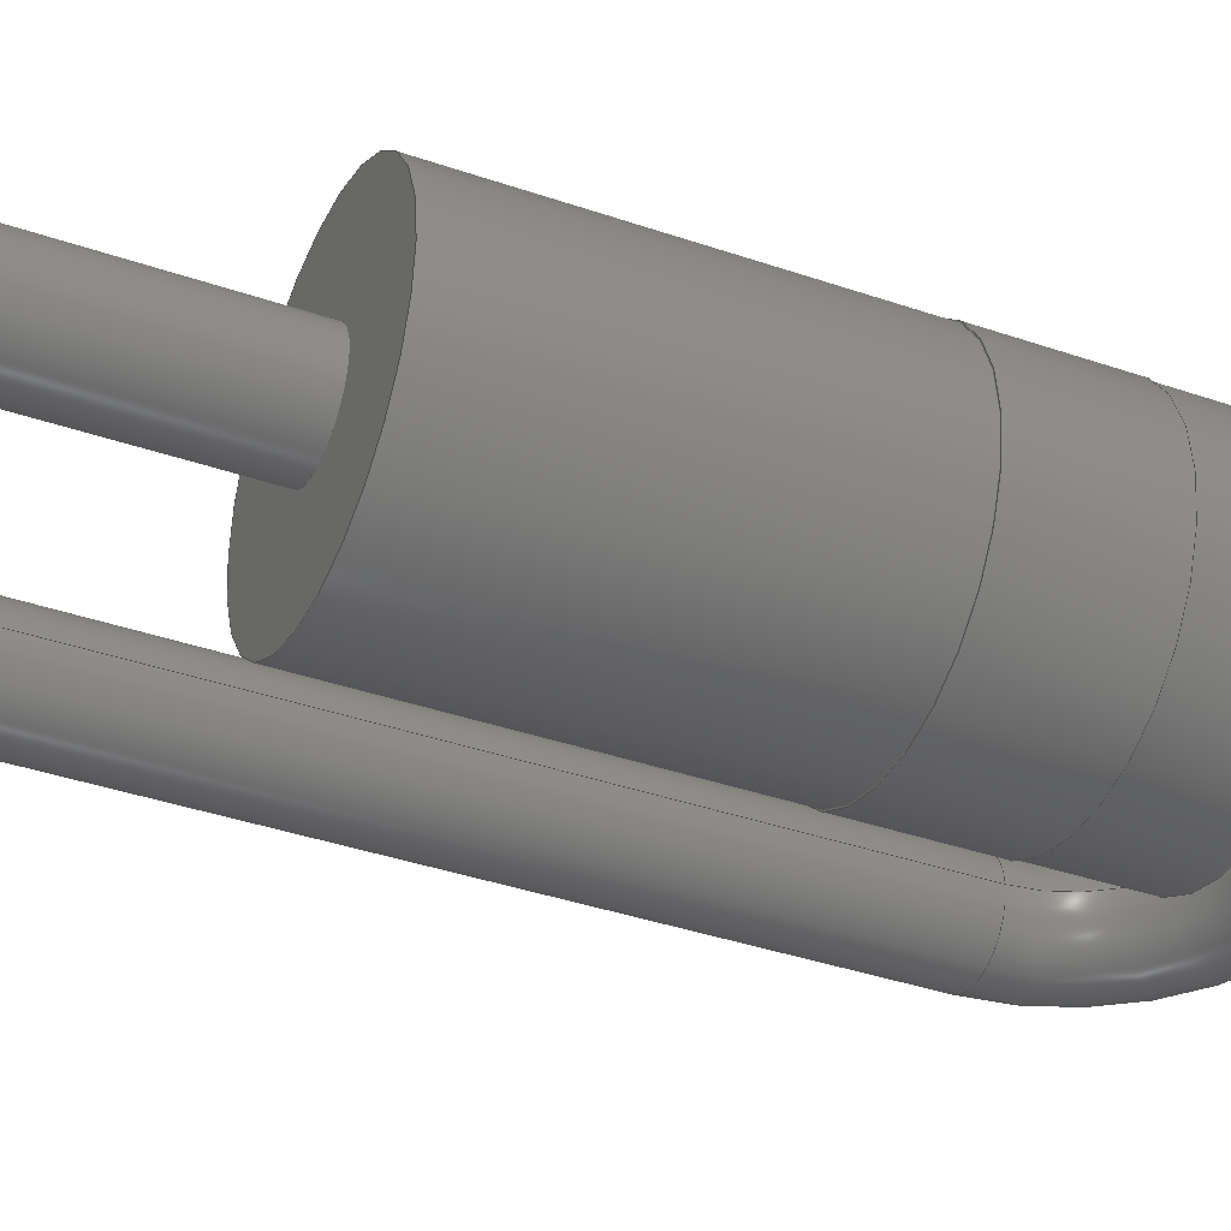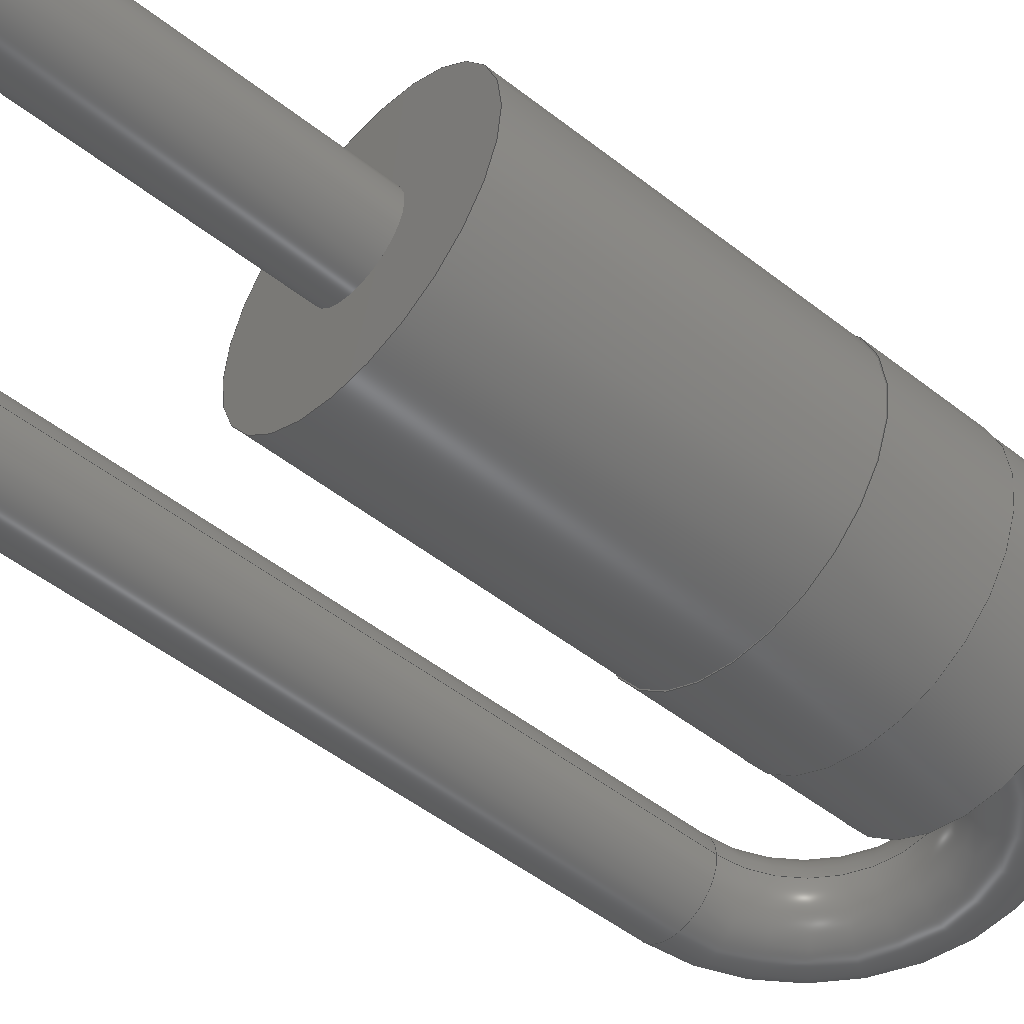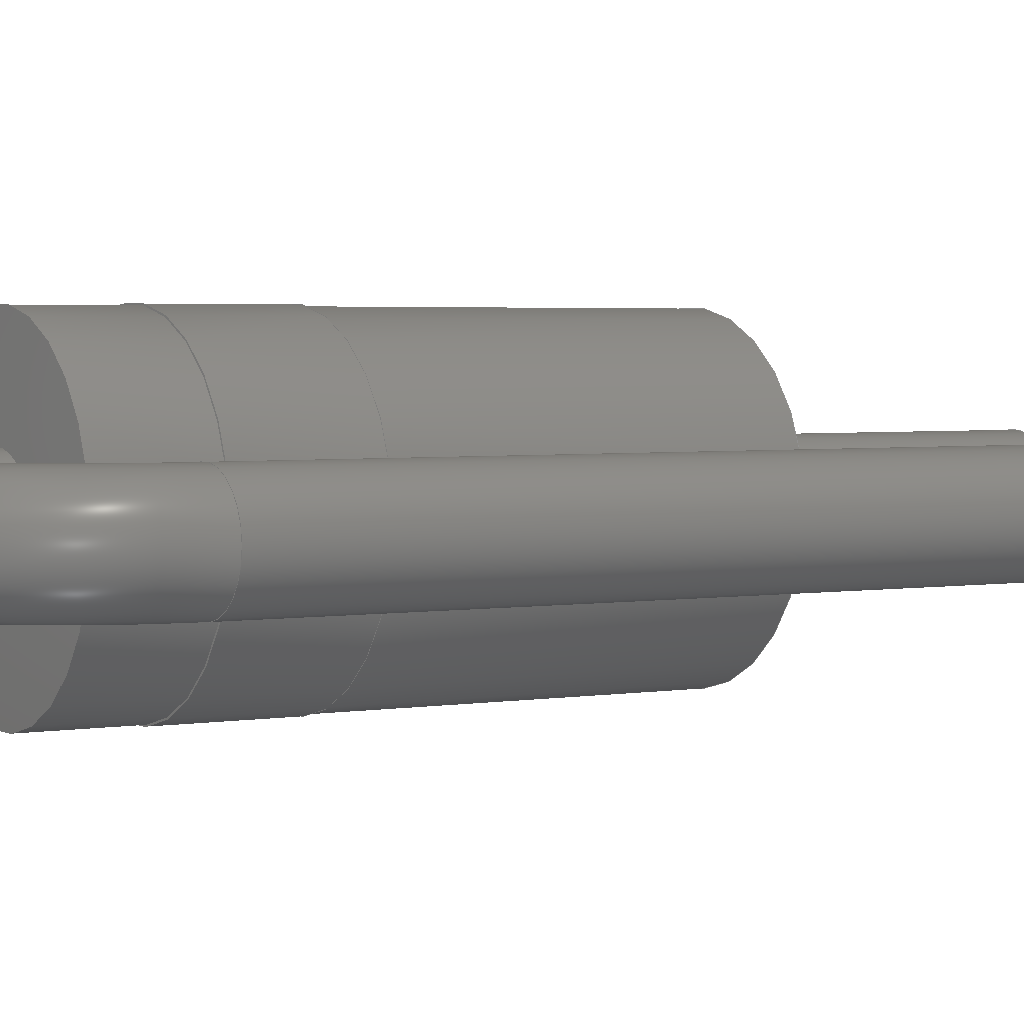
<metadata>
{"format":"step","ext":"step","renderer":"f3d","projection":"perspective","resolution":1024,"background":"white","views":[{"elev":-37.6,"azim":-113.9,"up":"+Y"},{"elev":-50.3,"azim":-130.7,"up":"+Y"},{"elev":2.9,"azim":58.4,"up":"+Y"}]}
</metadata>
<code>
ISO-10303-21;
DATA;
#1 = APPLICATION_PROTOCOL_DEFINITION('international standard',
  'automotive_design',2000,#2);
#2 = APPLICATION_CONTEXT(
  'core data for automotive mechanical design processes');
#3 = SHAPE_DEFINITION_REPRESENTATION(#4,#10);
#4 = PRODUCT_DEFINITION_SHAPE('','',#5);
#5 = PRODUCT_DEFINITION('design','',#6,#9);
#6 = PRODUCT_DEFINITION_FORMATION('','',#7);
#7 = PRODUCT('DO-41_P2.54','DO-41_P2.54','',(#8));
#8 = PRODUCT_CONTEXT('',#2,'mechanical');
#9 = PRODUCT_DEFINITION_CONTEXT('part definition',#2,'design');
#10 = ADVANCED_BREP_SHAPE_REPRESENTATION('',(#11,#15),#274);
#11 = AXIS2_PLACEMENT_3D('',#12,#13,#14);
#12 = CARTESIAN_POINT('',(0,0,0));
#13 = DIRECTION('',(0,0,1));
#14 = DIRECTION('',(1,0,-0));
#15 = MANIFOLD_SOLID_BREP('',#16);
#16 = CLOSED_SHELL('',(#17,#34,#59,#79,#104,#124,#149,#169,#194,#214,
    #240,#265));
#17 = ADVANCED_FACE('',(#18),#29,.F.);
#18 = FACE_BOUND('',#19,.F.);
#19 = EDGE_LOOP('',(#20));
#20 = ORIENTED_EDGE('',*,*,#21,.T.);
#21 = EDGE_CURVE('',#22,#22,#24,.T.);
#22 = VERTEX_POINT('',#23);
#23 = CARTESIAN_POINT('',(-0.8775,5.287e-16,-2.515));
#24 = CIRCLE('',#25,0.3925);
#25 = AXIS2_PLACEMENT_3D('',#26,#27,#28);
#26 = CARTESIAN_POINT('',(-1.27,5.316e-16,-2.515));
#27 = DIRECTION('',(2.2e-16,2.22e-16,1));
#28 = DIRECTION('',(1,2.045e-18,-2.2e-16));
#29 = PLANE('',#30);
#30 = AXIS2_PLACEMENT_3D('',#31,#32,#33);
#31 = CARTESIAN_POINT('',(-1.27,5.616e-16,-2.515));
#32 = DIRECTION('',(2.2e-16,2.22e-16,1));
#33 = DIRECTION('',(-2.22e-16,1,-2.22e-16));
#34 = ADVANCED_FACE('',(#35),#54,.T.);
#35 = FACE_BOUND('',#36,.T.);
#36 = EDGE_LOOP('',(#37,#38,#46,#53));
#37 = ORIENTED_EDGE('',*,*,#21,.T.);
#38 = ORIENTED_EDGE('',*,*,#39,.T.);
#39 = EDGE_CURVE('',#22,#40,#42,.T.);
#40 = VERTEX_POINT('',#41);
#41 = CARTESIAN_POINT('',(-0.8775,5.34e-16,0.085));
#42 = LINE('',#43,#44);
#43 = CARTESIAN_POINT('',(-0.8775,5.287e-16,-2.515));
#44 = VECTOR('',#45,1);
#45 = DIRECTION('',(-2.2e-16,2.045e-18,1));
#46 = ORIENTED_EDGE('',*,*,#47,.F.);
#47 = EDGE_CURVE('',#40,#40,#48,.T.);
#48 = CIRCLE('',#49,0.3925);
#49 = AXIS2_PLACEMENT_3D('',#50,#51,#52);
#50 = CARTESIAN_POINT('',(-1.27,5.369e-16,0.085));
#51 = DIRECTION('',(-2.2e-16,2.045e-18,1));
#52 = DIRECTION('',(1,2.045e-18,2.2e-16));
#53 = ORIENTED_EDGE('',*,*,#39,.F.);
#54 = CYLINDRICAL_SURFACE('',#55,0.3925);
#55 = AXIS2_PLACEMENT_3D('',#56,#57,#58);
#56 = CARTESIAN_POINT('',(-1.27,5.316e-16,-2.515));
#57 = DIRECTION('',(-2.2e-16,2.045e-18,1));
#58 = DIRECTION('',(1,2.045e-18,2.2e-16));
#59 = ADVANCED_FACE('',(#60,#71),#74,.F.);
#60 = FACE_BOUND('',#61,.F.);
#61 = EDGE_LOOP('',(#62));
#62 = ORIENTED_EDGE('',*,*,#63,.T.);
#63 = EDGE_CURVE('',#64,#64,#66,.T.);
#64 = VERTEX_POINT('',#65);
#65 = CARTESIAN_POINT('',(-0.0825,2.826e-16,0.085));
#66 = CIRCLE('',#67,1.188);
#67 = AXIS2_PLACEMENT_3D('',#68,#69,#70);
#68 = CARTESIAN_POINT('',(-1.27,1.887e-17,0.085));
#69 = DIRECTION('',(-2.2e-16,2.22e-16,1));
#70 = DIRECTION('',(1,2.22e-16,2.2e-16));
#71 = FACE_BOUND('',#72,.F.);
#72 = EDGE_LOOP('',(#73));
#73 = ORIENTED_EDGE('',*,*,#47,.F.);
#74 = PLANE('',#75);
#75 = AXIS2_PLACEMENT_3D('',#76,#77,#78);
#76 = CARTESIAN_POINT('',(-1.27,6.887e-17,0.085));
#77 = DIRECTION('',(-4.4e-16,2.22e-16,1));
#78 = DIRECTION('',(1,2.22e-16,4.4e-16));
#79 = ADVANCED_FACE('',(#80),#99,.T.);
#80 = FACE_BOUND('',#81,.T.);
#81 = EDGE_LOOP('',(#82,#90,#97,#98));
#82 = ORIENTED_EDGE('',*,*,#83,.T.);
#83 = EDGE_CURVE('',#64,#84,#86,.T.);
#84 = VERTEX_POINT('',#85);
#85 = CARTESIAN_POINT('',(-0.0825,6.476e-16,2.9));
#86 = LINE('',#87,#88);
#87 = CARTESIAN_POINT('',(-0.0825,2.255e-17,0.085));
#88 = VECTOR('',#89,1);
#89 = DIRECTION('',(-6.6e-16,2.22e-16,1));
#90 = ORIENTED_EDGE('',*,*,#91,.T.);
#91 = EDGE_CURVE('',#84,#84,#92,.T.);
#92 = CIRCLE('',#93,1.188);
#93 = AXIS2_PLACEMENT_3D('',#94,#95,#96);
#94 = CARTESIAN_POINT('',(-1.27,6.439e-16,2.9));
#95 = DIRECTION('',(6.6e-16,-2.22e-16,-1));
#96 = DIRECTION('',(1,2.045e-18,6.6e-16));
#97 = ORIENTED_EDGE('',*,*,#83,.F.);
#98 = ORIENTED_EDGE('',*,*,#63,.T.);
#99 = CYLINDRICAL_SURFACE('',#100,1.188);
#100 = AXIS2_PLACEMENT_3D('',#101,#102,#103);
#101 = CARTESIAN_POINT('',(-1.27,1.887e-17,0.085));
#102 = DIRECTION('',(6.6e-16,-2.22e-16,-1));
#103 = DIRECTION('',(1,2.045e-18,6.6e-16));
#104 = ADVANCED_FACE('',(#105,#116),#119,.F.);
#105 = FACE_BOUND('',#106,.F.);
#106 = EDGE_LOOP('',(#107));
#107 = ORIENTED_EDGE('',*,*,#108,.T.);
#108 = EDGE_CURVE('',#109,#109,#111,.T.);
#109 = VERTEX_POINT('',#110);
#110 = CARTESIAN_POINT('',(-0.0725,9.098e-16,2.9));
#111 = CIRCLE('',#112,1.198);
#112 = AXIS2_PLACEMENT_3D('',#113,#114,#115);
#113 = CARTESIAN_POINT('',(-1.27,7.539e-16,2.9));
#114 = DIRECTION('',(-2.2e-16,4.42e-16,1));
#115 = DIRECTION('',(1,2.045e-18,2.2e-16));
#116 = FACE_BOUND('',#117,.F.);
#117 = EDGE_LOOP('',(#118));
#118 = ORIENTED_EDGE('',*,*,#91,.T.);
#119 = PLANE('',#120);
#120 = AXIS2_PLACEMENT_3D('',#121,#122,#123);
#121 = CARTESIAN_POINT('',(-1.27,6.939e-16,2.9));
#122 = DIRECTION('',(-4.1e-16,2.22e-16,1));
#123 = DIRECTION('',(1,2.22e-16,4.1e-16));
#124 = ADVANCED_FACE('',(#125),#144,.T.);
#125 = FACE_BOUND('',#126,.T.);
#126 = EDGE_LOOP('',(#127,#128,#136,#143));
#127 = ORIENTED_EDGE('',*,*,#108,.T.);
#128 = ORIENTED_EDGE('',*,*,#129,.T.);
#129 = EDGE_CURVE('',#109,#130,#132,.T.);
#130 = VERTEX_POINT('',#131);
#131 = CARTESIAN_POINT('',(-0.0725,1.132e-15,3.9));
#132 = LINE('',#133,#134);
#133 = CARTESIAN_POINT('',(-0.0725,6.398e-16,2.9));
#134 = VECTOR('',#135,1);
#135 = DIRECTION('',(-6.7e-16,2.22e-16,1));
#136 = ORIENTED_EDGE('',*,*,#137,.F.);
#137 = EDGE_CURVE('',#130,#130,#138,.T.);
#138 = CIRCLE('',#139,1.198);
#139 = AXIS2_PLACEMENT_3D('',#140,#141,#142);
#140 = CARTESIAN_POINT('',(-1.27,1.196e-15,3.9));
#141 = DIRECTION('',(-2.2e-16,4.42e-16,1));
#142 = DIRECTION('',(1,2.045e-18,2.2e-16));
#143 = ORIENTED_EDGE('',*,*,#129,.F.);
#144 = CYLINDRICAL_SURFACE('',#145,1.198);
#145 = AXIS2_PLACEMENT_3D('',#146,#147,#148);
#146 = CARTESIAN_POINT('',(-1.27,6.439e-16,2.9));
#147 = DIRECTION('',(6.7e-16,-2.22e-16,-1));
#148 = DIRECTION('',(1,2.045e-18,6.7e-16));
#149 = ADVANCED_FACE('',(#150,#153),#164,.T.);
#150 = FACE_BOUND('',#151,.T.);
#151 = EDGE_LOOP('',(#152));
#152 = ORIENTED_EDGE('',*,*,#137,.T.);
#153 = FACE_BOUND('',#154,.T.);
#154 = EDGE_LOOP('',(#155));
#155 = ORIENTED_EDGE('',*,*,#156,.T.);
#156 = EDGE_CURVE('',#157,#157,#159,.T.);
#157 = VERTEX_POINT('',#158);
#158 = CARTESIAN_POINT('',(-0.0825,8.697e-16,3.9));
#159 = CIRCLE('',#160,1.188);
#160 = AXIS2_PLACEMENT_3D('',#161,#162,#163);
#161 = CARTESIAN_POINT('',(-1.27,8.66e-16,3.9));
#162 = DIRECTION('',(6.6e-16,-2.22e-16,-1));
#163 = DIRECTION('',(1,2.045e-18,6.6e-16));
#164 = PLANE('',#165);
#165 = AXIS2_PLACEMENT_3D('',#166,#167,#168);
#166 = CARTESIAN_POINT('',(-1.27,9.16e-16,3.9));
#167 = DIRECTION('',(-4.1e-16,2.22e-16,1));
#168 = DIRECTION('',(1,2.22e-16,4.1e-16));
#169 = ADVANCED_FACE('',(#170),#189,.T.);
#170 = FACE_BOUND('',#171,.T.);
#171 = EDGE_LOOP('',(#172,#180,#187,#188));
#172 = ORIENTED_EDGE('',*,*,#173,.T.);
#173 = EDGE_CURVE('',#157,#174,#176,.T.);
#174 = VERTEX_POINT('',#175);
#175 = CARTESIAN_POINT('',(-0.0825,1.311e-15,4.715));
#176 = LINE('',#177,#178);
#177 = CARTESIAN_POINT('',(-0.0825,2.255e-17,0.085));
#178 = VECTOR('',#179,1);
#179 = DIRECTION('',(-6.6e-16,2.22e-16,1));
#180 = ORIENTED_EDGE('',*,*,#181,.F.);
#181 = EDGE_CURVE('',#174,#174,#182,.T.);
#182 = CIRCLE('',#183,1.188);
#183 = AXIS2_PLACEMENT_3D('',#184,#185,#186);
#184 = CARTESIAN_POINT('',(-1.27,1.047e-15,4.715));
#185 = DIRECTION('',(-2.2e-16,2.22e-16,1));
#186 = DIRECTION('',(1,2.22e-16,2.2e-16));
#187 = ORIENTED_EDGE('',*,*,#173,.F.);
#188 = ORIENTED_EDGE('',*,*,#156,.F.);
#189 = CYLINDRICAL_SURFACE('',#190,1.188);
#190 = AXIS2_PLACEMENT_3D('',#191,#192,#193);
#191 = CARTESIAN_POINT('',(-1.27,1.887e-17,0.085));
#192 = DIRECTION('',(6.6e-16,-2.22e-16,-1));
#193 = DIRECTION('',(1,2.045e-18,6.6e-16));
#194 = ADVANCED_FACE('',(#195,#198),#209,.T.);
#195 = FACE_BOUND('',#196,.T.);
#196 = EDGE_LOOP('',(#197));
#197 = ORIENTED_EDGE('',*,*,#181,.T.);
#198 = FACE_BOUND('',#199,.T.);
#199 = EDGE_LOOP('',(#200));
#200 = ORIENTED_EDGE('',*,*,#201,.F.);
#201 = EDGE_CURVE('',#202,#202,#204,.T.);
#202 = VERTEX_POINT('',#203);
#203 = CARTESIAN_POINT('',(-0.8775,1.341e-16,4.715));
#204 = CIRCLE('',#205,0.3925);
#205 = AXIS2_PLACEMENT_3D('',#206,#207,#208);
#206 = CARTESIAN_POINT('',(-1.27,5.369e-16,4.715));
#207 = DIRECTION('',(-2.2e-16,2.045e-18,1));
#208 = DIRECTION('',(1,2.045e-18,2.2e-16));
#209 = PLANE('',#210);
#210 = AXIS2_PLACEMENT_3D('',#211,#212,#213);
#211 = CARTESIAN_POINT('',(-1.27,1.097e-15,4.715));
#212 = DIRECTION('',(-4.4e-16,2.22e-16,1));
#213 = DIRECTION('',(1,2.22e-16,4.4e-16));
#214 = ADVANCED_FACE('',(#215),#235,.T.);
#215 = FACE_BOUND('',#216,.T.);
#216 = EDGE_LOOP('',(#217,#226,#233,#234));
#217 = ORIENTED_EDGE('',*,*,#218,.T.);
#218 = EDGE_CURVE('',#202,#219,#221,.T.);
#219 = VERTEX_POINT('',#220);
#220 = CARTESIAN_POINT('',(0.8775,1.524e-15,4.715));
#221 = CIRCLE('',#222,0.8775);
#222 = AXIS2_PLACEMENT_3D('',#223,#224,#225);
#223 = CARTESIAN_POINT('',(0,1.239e-15,4.715));
#224 = DIRECTION('',(-4.42e-16,1,-2.045e-18));
#225 = DIRECTION('',(3e-16,-2.045e-18,-1));
#226 = ORIENTED_EDGE('',*,*,#227,.T.);
#227 = EDGE_CURVE('',#219,#219,#228,.T.);
#228 = CIRCLE('',#229,0.3925);
#229 = AXIS2_PLACEMENT_3D('',#230,#231,#232);
#230 = CARTESIAN_POINT('',(1.27,1.661e-15,4.715));
#231 = DIRECTION('',(-4.9e-16,2.045e-18,1));
#232 = DIRECTION('',(1,4.42e-16,4.9e-16));
#233 = ORIENTED_EDGE('',*,*,#218,.F.);
#234 = ORIENTED_EDGE('',*,*,#201,.T.);
#235 = TOROIDAL_SURFACE('',#236,1.27,0.3925);
#236 = AXIS2_PLACEMENT_3D('',#237,#238,#239);
#237 = CARTESIAN_POINT('',(0,1.099e-15,4.715));
#238 = DIRECTION('',(-4.42e-16,1,-2.045e-18));
#239 = DIRECTION('',(3e-16,-2.045e-18,-1));
#240 = ADVANCED_FACE('',(#241),#260,.T.);
#241 = FACE_BOUND('',#242,.T.);
#242 = EDGE_LOOP('',(#243,#251,#258,#259));
#243 = ORIENTED_EDGE('',*,*,#244,.T.);
#244 = EDGE_CURVE('',#219,#245,#247,.T.);
#245 = VERTEX_POINT('',#246);
#246 = CARTESIAN_POINT('',(0.8775,9.184e-16,-2.515));
#247 = LINE('',#248,#249);
#248 = CARTESIAN_POINT('',(0.8775,1.484e-15,4.715));
#249 = VECTOR('',#250,1);
#250 = DIRECTION('',(2.2e-16,-2.045e-18,-1));
#251 = ORIENTED_EDGE('',*,*,#252,.F.);
#252 = EDGE_CURVE('',#245,#245,#253,.T.);
#253 = CIRCLE('',#254,0.3925);
#254 = AXIS2_PLACEMENT_3D('',#255,#256,#257);
#255 = CARTESIAN_POINT('',(1.27,1.666e-15,-2.515));
#256 = DIRECTION('',(-2.2e-16,2.18e-16,-1));
#257 = DIRECTION('',(-1,-4.42e-16,2.2e-16));
#258 = ORIENTED_EDGE('',*,*,#244,.F.);
#259 = ORIENTED_EDGE('',*,*,#227,.F.);
#260 = CYLINDRICAL_SURFACE('',#261,0.3925);
#261 = AXIS2_PLACEMENT_3D('',#262,#263,#264);
#262 = CARTESIAN_POINT('',(1.27,1.661e-15,4.715));
#263 = DIRECTION('',(2.2e-16,-2.045e-18,-1));
#264 = DIRECTION('',(-1,-4.42e-16,-2.2e-16));
#265 = ADVANCED_FACE('',(#266),#269,.T.);
#266 = FACE_BOUND('',#267,.T.);
#267 = EDGE_LOOP('',(#268));
#268 = ORIENTED_EDGE('',*,*,#252,.T.);
#269 = PLANE('',#270);
#270 = AXIS2_PLACEMENT_3D('',#271,#272,#273);
#271 = CARTESIAN_POINT('',(1.27,1.696e-15,-2.515));
#272 = DIRECTION('',(-2.2e-16,-2.22e-16,-1));
#273 = DIRECTION('',(2.22e-16,-1,2.22e-16));
#274 = ( GEOMETRIC_REPRESENTATION_CONTEXT(3) 
GLOBAL_UNCERTAINTY_ASSIGNED_CONTEXT((#278)) GLOBAL_UNIT_ASSIGNED_CONTEXT
((#275,#276,#277)) REPRESENTATION_CONTEXT('Context #1',
  '3D Context with UNIT and UNCERTAINTY') );
#275 = ( LENGTH_UNIT() NAMED_UNIT(*) SI_UNIT(.MILLI.,.METRE.) );
#276 = ( NAMED_UNIT(*) PLANE_ANGLE_UNIT() SI_UNIT($,.RADIAN.) );
#277 = ( NAMED_UNIT(*) SI_UNIT($,.STERADIAN.) SOLID_ANGLE_UNIT() );
#278 = UNCERTAINTY_MEASURE_WITH_UNIT(LENGTH_MEASURE(1e-07),#275,
  'distance_accuracy_value','confusion accuracy');
#279 = PRODUCT_RELATED_PRODUCT_CATEGORY('part',$,(#7));
#280 = MECHANICAL_DESIGN_GEOMETRIC_PRESENTATION_REPRESENTATION('',(#281,
    #289,#296,#304,#311,#319,#326,#333,#340,#347,#354,#361),#274);
#281 = STYLED_ITEM('color',(#282),#17);
#282 = PRESENTATION_STYLE_ASSIGNMENT((#283));
#283 = SURFACE_STYLE_USAGE(.BOTH.,#284);
#284 = SURFACE_SIDE_STYLE('',(#285));
#285 = SURFACE_STYLE_FILL_AREA(#286);
#286 = FILL_AREA_STYLE('',(#287));
#287 = FILL_AREA_STYLE_COLOUR('',#288);
#288 = COLOUR_RGB('',0.8,0.8,0.8);
#289 = STYLED_ITEM('color',(#290),#34);
#290 = PRESENTATION_STYLE_ASSIGNMENT((#291));
#291 = SURFACE_STYLE_USAGE(.BOTH.,#292);
#292 = SURFACE_SIDE_STYLE('',(#293));
#293 = SURFACE_STYLE_FILL_AREA(#294);
#294 = FILL_AREA_STYLE('',(#295));
#295 = FILL_AREA_STYLE_COLOUR('',#288);
#296 = STYLED_ITEM('color',(#297),#59);
#297 = PRESENTATION_STYLE_ASSIGNMENT((#298));
#298 = SURFACE_STYLE_USAGE(.BOTH.,#299);
#299 = SURFACE_SIDE_STYLE('',(#300));
#300 = SURFACE_STYLE_FILL_AREA(#301);
#301 = FILL_AREA_STYLE('',(#302));
#302 = FILL_AREA_STYLE_COLOUR('',#303);
#303 = COLOUR_RGB('',0.2353,0.2353,0.2353);
#304 = STYLED_ITEM('color',(#305),#79);
#305 = PRESENTATION_STYLE_ASSIGNMENT((#306));
#306 = SURFACE_STYLE_USAGE(.BOTH.,#307);
#307 = SURFACE_SIDE_STYLE('',(#308));
#308 = SURFACE_STYLE_FILL_AREA(#309);
#309 = FILL_AREA_STYLE('',(#310));
#310 = FILL_AREA_STYLE_COLOUR('',#303);
#311 = STYLED_ITEM('color',(#312),#104);
#312 = PRESENTATION_STYLE_ASSIGNMENT((#313));
#313 = SURFACE_STYLE_USAGE(.BOTH.,#314);
#314 = SURFACE_SIDE_STYLE('',(#315));
#315 = SURFACE_STYLE_FILL_AREA(#316);
#316 = FILL_AREA_STYLE('',(#317));
#317 = FILL_AREA_STYLE_COLOUR('',#318);
#318 = COLOUR_RGB('',0.9216,0.9216,0.9216);
#319 = STYLED_ITEM('color',(#320),#124);
#320 = PRESENTATION_STYLE_ASSIGNMENT((#321));
#321 = SURFACE_STYLE_USAGE(.BOTH.,#322);
#322 = SURFACE_SIDE_STYLE('',(#323));
#323 = SURFACE_STYLE_FILL_AREA(#324);
#324 = FILL_AREA_STYLE('',(#325));
#325 = FILL_AREA_STYLE_COLOUR('',#318);
#326 = STYLED_ITEM('color',(#327),#149);
#327 = PRESENTATION_STYLE_ASSIGNMENT((#328));
#328 = SURFACE_STYLE_USAGE(.BOTH.,#329);
#329 = SURFACE_SIDE_STYLE('',(#330));
#330 = SURFACE_STYLE_FILL_AREA(#331);
#331 = FILL_AREA_STYLE('',(#332));
#332 = FILL_AREA_STYLE_COLOUR('',#318);
#333 = STYLED_ITEM('color',(#334),#169);
#334 = PRESENTATION_STYLE_ASSIGNMENT((#335));
#335 = SURFACE_STYLE_USAGE(.BOTH.,#336);
#336 = SURFACE_SIDE_STYLE('',(#337));
#337 = SURFACE_STYLE_FILL_AREA(#338);
#338 = FILL_AREA_STYLE('',(#339));
#339 = FILL_AREA_STYLE_COLOUR('',#303);
#340 = STYLED_ITEM('color',(#341),#194);
#341 = PRESENTATION_STYLE_ASSIGNMENT((#342));
#342 = SURFACE_STYLE_USAGE(.BOTH.,#343);
#343 = SURFACE_SIDE_STYLE('',(#344));
#344 = SURFACE_STYLE_FILL_AREA(#345);
#345 = FILL_AREA_STYLE('',(#346));
#346 = FILL_AREA_STYLE_COLOUR('',#303);
#347 = STYLED_ITEM('color',(#348),#214);
#348 = PRESENTATION_STYLE_ASSIGNMENT((#349));
#349 = SURFACE_STYLE_USAGE(.BOTH.,#350);
#350 = SURFACE_SIDE_STYLE('',(#351));
#351 = SURFACE_STYLE_FILL_AREA(#352);
#352 = FILL_AREA_STYLE('',(#353));
#353 = FILL_AREA_STYLE_COLOUR('',#288);
#354 = STYLED_ITEM('color',(#355),#240);
#355 = PRESENTATION_STYLE_ASSIGNMENT((#356));
#356 = SURFACE_STYLE_USAGE(.BOTH.,#357);
#357 = SURFACE_SIDE_STYLE('',(#358));
#358 = SURFACE_STYLE_FILL_AREA(#359);
#359 = FILL_AREA_STYLE('',(#360));
#360 = FILL_AREA_STYLE_COLOUR('',#288);
#361 = STYLED_ITEM('color',(#362),#265);
#362 = PRESENTATION_STYLE_ASSIGNMENT((#363));
#363 = SURFACE_STYLE_USAGE(.BOTH.,#364);
#364 = SURFACE_SIDE_STYLE('',(#365));
#365 = SURFACE_STYLE_FILL_AREA(#366);
#366 = FILL_AREA_STYLE('',(#367));
#367 = FILL_AREA_STYLE_COLOUR('',#288);
ENDSEC;
END-ISO-10303-21;

</code>
